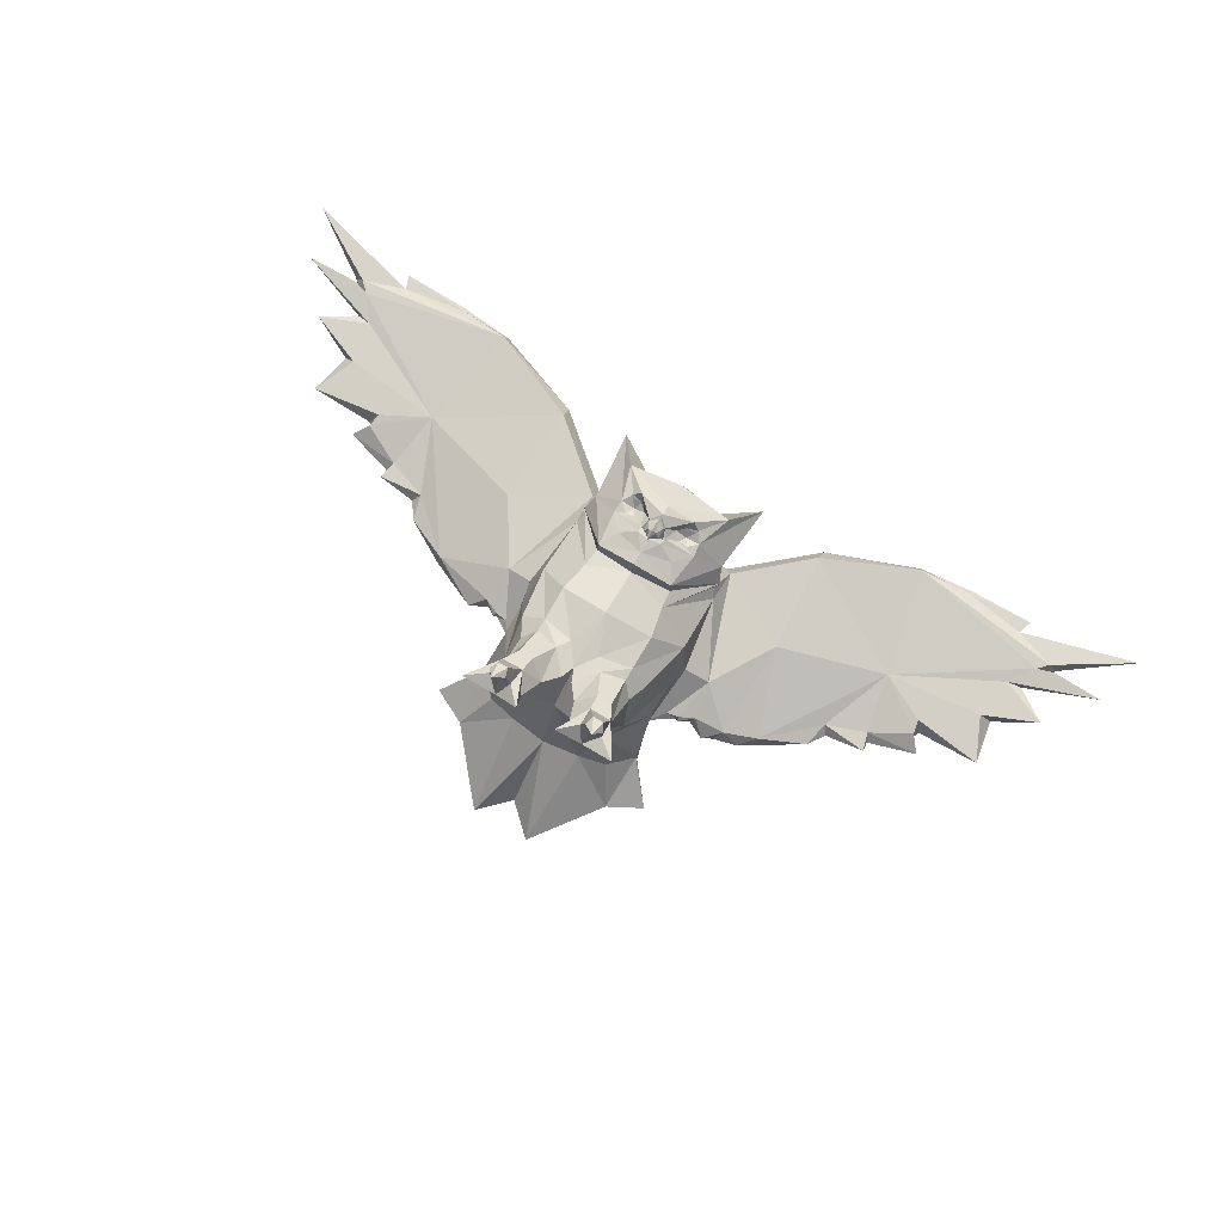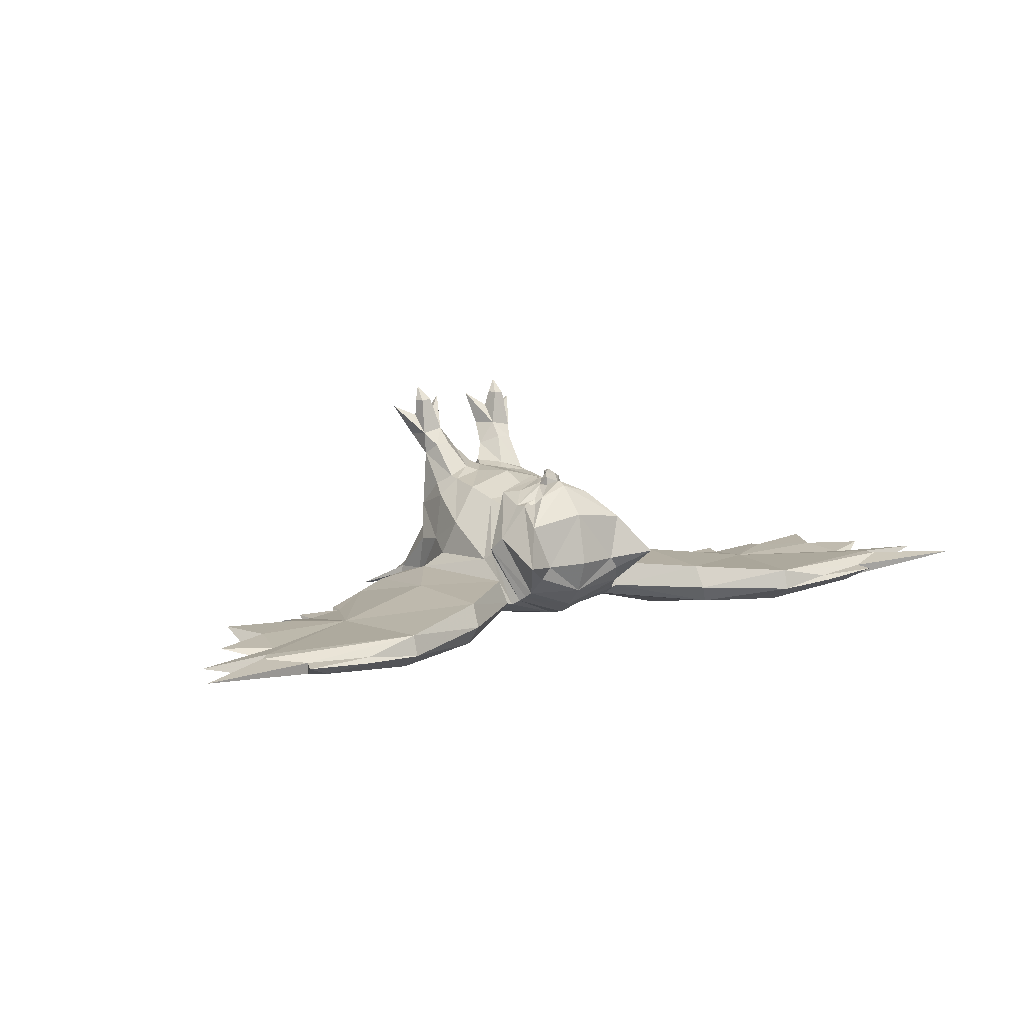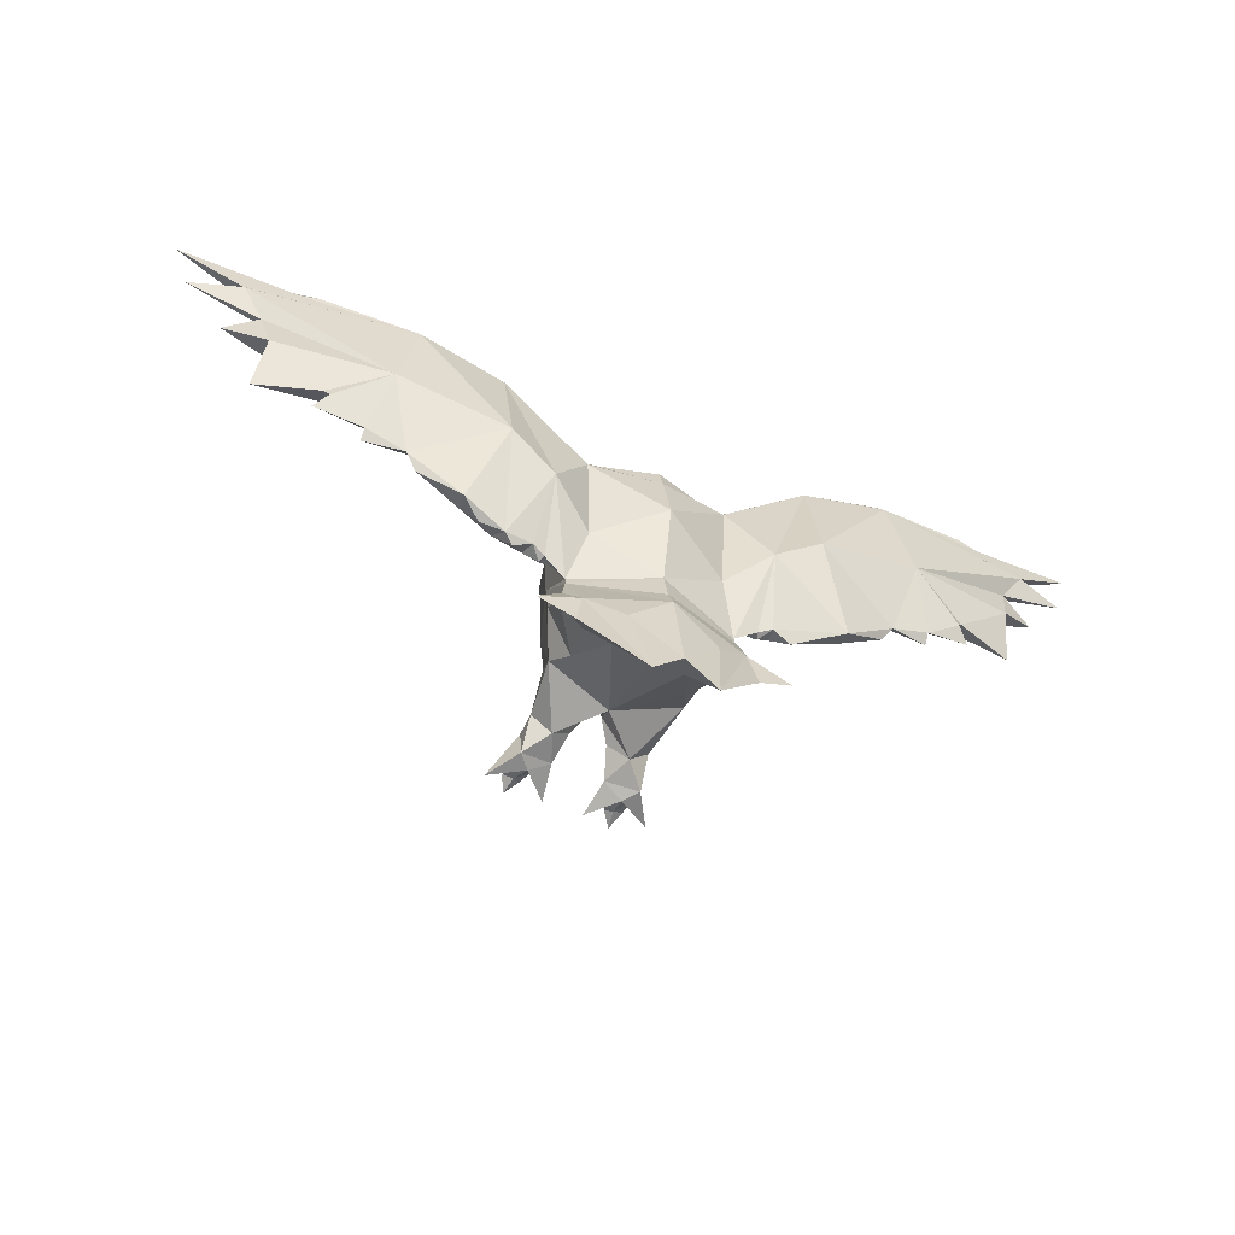
<metadata>
{"format":"obj","ext":"obj","renderer":"f3d","projection":"perspective","resolution":1024,"background":"white","views":[{"elev":80.0,"azim":30.0,"up":"+Z"},{"elev":12.9,"azim":147.9,"up":"+Z"},{"elev":-50.6,"azim":155.5,"up":"+Y"}]}
</metadata>
<code>
v -5.771 21.49 -4.225
v -7.047 21.23 -5.983
v -0.000221 20.86 -8.835
v -0.000221 22.49 -4.138
v -7.853 20.1 2.06
v -0.000221 20.81 3.375
v -0.000221 16.54 7.236
v -11.16 24.75 -3.08
v -7.997 19.55 -8.478
v -10.08 14.34 -0.5409
v -6.32 12.81 4.063
v -4.177 10.25 5.738
v -5.653 7.486 5.17
v -1.69 12.2 6.808
v -1.24 13.66 7.02
v -1.156 13.3 8.126
v -1.151 11.85 7.765
v 0.000221 12.28 6.777
v -0.000221 12.01 7.674
v -0.000221 14.7 7.636
v -0.000221 13.93 8.819
v -0 7.174 7.206
v -0.000221 9.121 7.139
v -1.566 12.14 6.786
v -1.754 11.52 6.909
v -1.926 12.43 6.737
v -0 18.27 -11.68
v -0.000221 12.11 9.191
v -0.5489 12.1 8.629
v -0.7185 11.81 7.917
v -0.000221 11.82 7.924
v 0.000221 12.29 6.742
v -0.000221 12.17 6.771
v -0.000221 11.1 7.311
v -6.143 14.63 4.268
v -4.069 14.61 3.8
v -4.8 13.41 4.403
v -4.144 16.65 5.83
v -0.000221 15.05 7.78
v -0.000221 12.12 6.9
v -1.318 12.1 6.856
v -0.000221 11.25 7.259
v -0.000221 11.94 7.601
v -0.6393 11.88 7.585
v -0.000221 11.23 7.723
v -0.000221 10.8 8.666
v -0.000221 11.53 8.262
v -2.513 14.56 5.006
v -3.637 16.04 5.208
v -3.507 13.49 4.779
v -5.136 16.09 4.75
v -3.591 15.66 4.722
v -5.027 15.66 4.514
v -0 12.88 -14.32
v -0 15.96 -13.51
v 0 -6.491 -13.9
v 0 -9.044 6.334
v -0 -0.3586 6.73
v -0 6.536 4.514
v 0 4.502 -16.49
v -0 -10.96 -15
v -0 -14.45 2.554
v -0 3.21 5.587
v 0 -27.11 -18.83
v 0 -14.04 -16.47
v 0 -18.34 -10.18
v -12.63 0.007506 -5.483
v -6.92 0.03465 4.797
v -34.64 27.17 -13.75
v -11.75 -8.077 -4.794
v -9.856 14.02 -12.33
v -39.33 5.904 -11.05
v -15.51 4.904 -15.35
v -11.61 -8.151 -9.868
v -6.859 -5.043 5.282
v -11.74 -3.702 -3.891
v -6.054 4.516 3.565
v -34.58 29.81 -8.43
v -9.578 16.45 -10.78
v -11.31 15.37 -7.023
v -13.27 -6.11 -9.53
v -11.71 -9.382 -10.19
v -10.39 11.86 -3.476
v -2.219 -5.986 6.106
v -11.18 1.789 -0.2591
v -11.12 10.58 -4.483
v -10.92 12.46 -2.53
v -7.883 -14.04 -3.425
v -10.42 16.44 -10.48
v -9.415 -11.94 0.1766
v -9.382 0.000786 -11.95
v -17.04 -19.09 -14.21
v -37.71 14.17 -15.01
v -22.15 9.367 -16.59
v -22.33 24.62 -12.95
v -21.23 25.51 -10.41
v -20.98 23.72 -7.218
v -26.31 -2.697 -10.63
v -0.7988 -11.03 6.723
v -10.01 -5.936 2.876
v -6.842 -6.889 5.482
v -3.448 -7.764 6.576
v -8.514 -8.808 4.074
v -2.56 -13.25 9.086
v -5.4 -15.64 8.087
v -8.239 -13.01 8.45
v -7.144 -11.14 10.02
v -4.986 -11.21 10.29
v -8.847 17.46 -10.02
v -39.98 4.743 -12.1
v -34.53 30.63 -11.35
v -8.379 18.5 -9.255
v -12.12 -21.59 -14.9
v -4.326 -31.22 -19.24
v -6.031 -19.44 -16.3
v -10.94 -16.09 -13.94
v -12.8 -13.76 -11.85
v -12.58 -13.72 -10.67
v -9.357 -16.76 -10.16
v -5.327 -17.66 -10.06
v -48.28 29.55 -11.91
v -45.78 9.65 -11.85
v -42.26 30.64 -10.16
v -42.72 31.3 -10.86
v -37.73 14.35 -9.586
v -44.61 10.8 -9.401
v -51.13 29.22 -9.922
v -51.06 29.11 -11.54
v -58.5 27.18 -10.99
v -57.02 26.98 -8.972
v -58.19 26.82 -11.23
v -55.63 25.59 -8.906
v -55.15 22.37 -10.38
v -52.91 21.9 -9.358
v -53.77 16.15 -11.84
v -51.83 15.76 -9.017
v -57.5 26.35 -10.08
v -65.59 26.19 -9.156
v -59.75 19.02 -9.111
v -54.61 9.456 -9.079
v -51.87 31.29 -10.16
v -67.87 33.52 -8.804
v -26.66 -3.225 -13.21
v -16.64 -5.381 -11.37
v -17.15 -4.842 -9.005
v -34.36 2.697 -12.22
v -33.51 3.869 -11.06
v -45.06 8.537 -12.41
v -45.02 8.804 -9.688
v -14.73 -6.123 -10.61
v -14.94 -5.844 -9.235
v -46.79 6.67 -11.11
v -40 3.284 -11.02
v -32.69 0.2342 -11.62
v -19.2 -6.691 -10.94
v -15.15 -6.398 -9.751
v 12.63 0.007506 -5.483
v 6.92 0.03481 4.798
v 34.64 27.17 -13.75
v 11.75 -8.077 -4.794
v 9.856 14.02 -12.33
v 39.33 5.904 -11.05
v 15.51 4.904 -15.35
v 7.853 20.1 2.06
v 11.61 -8.151 -9.868
v 6.859 -5.043 5.282
v 11.74 -3.702 -3.891
v 5.653 7.486 5.17
v 6.054 4.516 3.565
v 1.69 12.2 6.808
v 34.58 29.81 -8.43
v 9.578 16.45 -10.78
v 11.31 15.37 -7.023
v 1.926 12.43 6.737
v 13.27 -6.11 -9.53
v 11.71 -9.382 -10.19
v 6.32 12.81 4.063
v 10.39 11.86 -3.476
v 2.219 -5.986 6.106
v 10.08 14.34 -0.5409
v 5.771 21.49 -4.225
v 11.18 1.789 -0.2591
v 11.12 10.58 -4.483
v 10.92 12.46 -2.531
v 7.883 -14.04 -3.425
v 10.42 16.44 -10.48
v 9.415 -11.94 0.1766
v 1.754 11.52 6.909
v 9.383 0.000786 -11.95
v 1.24 13.66 7.02
v 17.04 -19.09 -14.21
v 37.71 14.17 -15.01
v 22.15 9.367 -16.59
v 22.33 24.62 -12.95
v 21.23 25.51 -10.41
v 20.98 23.72 -7.218
v 21.59 -4.547 -9.66
v 0.7988 -11.03 6.723
v 9.582 -5.777 2.677
v 6.842 -6.889 5.482
v 3.448 -7.764 6.576
v 8.514 -8.808 4.074
v 8.266 -13.36 11.77
v 7.879 -14.65 17.14
v 7.461 -16.95 19.18
v 5.175 -13.37 12.4
v 6.4 -14.6 17.26
v 5.296 -16.1 15.05
v 6.013 -15.99 17.4
v 7.033 -16.35 16.73
v 8.458 -16.09 14.51
v 8.471 -15.84 16.99
v 8.294 -17.53 11.08
v 11.25 -18.37 15.89
v 6.524 -18.08 13.11
v 2.833 -18.6 17
v 3.657 -16.5 12.13
v 2.56 -13.25 9.086
v 5.4 -15.64 8.087
v 8.239 -13.01 8.45
v 7.144 -11.14 10.02
v 4.986 -11.21 10.29
v 8.847 17.46 -10.02
v 39.98 4.743 -12.1
v 34.53 30.63 -11.35
v 8.38 18.5 -9.255
v 7.997 19.55 -8.478
v 7.047 21.23 -5.983
v 1.156 13.3 8.126
v 1.151 11.85 7.765
v 12.12 -21.59 -14.9
v 4.326 -31.22 -19.24
v 6.031 -19.44 -16.3
v 10.94 -16.09 -13.94
v 12.8 -13.76 -11.85
v 12.58 -13.72 -10.67
v 9.357 -16.76 -10.16
v 5.327 -17.66 -10.06
v 48.28 29.55 -11.91
v 45.78 9.65 -11.85
v 42.26 30.64 -10.16
v 42.72 31.3 -10.86
v 37.73 14.35 -9.586
v 44.61 10.8 -9.401
v 51.13 29.22 -9.922
v 51.06 29.11 -11.54
v 58.5 27.18 -10.99
v 57.02 26.98 -8.972
v 58.19 26.82 -11.23
v 55.63 25.59 -8.906
v 55.15 22.37 -10.38
v 52.91 21.9 -9.358
v 53.77 16.15 -11.84
v 51.83 15.76 -9.017
v 57.5 26.35 -10.08
v 65.59 26.19 -9.156
v 59.75 19.02 -9.111
v 54.61 9.456 -9.079
v 51.87 31.29 -10.16
v 67.87 33.52 -8.804
v 20.57 -5.824 -11.94
v 26.66 -3.225 -13.21
v 26.31 -2.697 -10.63
v 16.64 -5.381 -11.37
v 17.15 -4.842 -9.006
v 34.36 2.697 -12.22
v 33.51 3.869 -11.06
v 45.06 8.537 -12.41
v 45.02 8.804 -9.688
v 14.73 -6.123 -10.61
v 14.94 -5.844 -9.235
v 46.79 6.67 -11.11
v 40 3.284 -11.02
v 32.69 0.2342 -11.62
v 23.96 -5.001 -11.42
v 19.2 -6.691 -10.94
v 15.15 -6.398 -9.751
v 22.07 9.545 -7.483
v 16.3 0.3053 -7.203
v -22.07 9.545 -7.483
v -16.3 0.3053 -7.203
v 4.177 10.25 5.738
v 4.144 16.65 5.83
v 5.794 7.171 3.116
v -5.794 7.172 3.116
v 1.566 12.14 6.786
v 1.318 12.1 6.856
v -6.4 -14.6 17.26
v -5.175 -13.37 12.4
v -8.266 -13.36 11.77
v -7.879 -14.65 17.14
v -7.461 -16.95 19.18
v -8.458 -16.09 14.51
v -8.471 -15.84 16.99
v -6.524 -18.08 13.11
v -7.033 -16.35 16.73
v -5.296 -16.1 15.05
v -6.013 -15.99 17.4
v -2.842 -18.6 16.99
v -3.657 -16.5 12.13
v -11.25 -18.37 15.89
v -8.294 -17.53 11.08
v 0.7185 11.81 7.917
v 0.5489 12.1 8.629
v 0.6393 11.88 7.585
v 3.507 13.49 4.779
v 5.027 15.66 4.514
v 2.513 14.56 5.006
v 6.143 14.63 4.268
v 4.8 13.41 4.402
v 3.591 15.66 4.722
v 4.069 14.61 3.799
v 3.637 16.04 5.208
v 5.136 16.09 4.75
v 11.16 24.75 -3.08
f 4 3 1
f 1 3 2
f 5 7 6
f 6 4 1
f 8 2 9
f 10 13 11
f 11 13 12
f 17 16 14
f 14 16 15
f 18 19 14
f 14 19 17
f 1 5 6
f 15 16 20
f 20 16 21
f 22 23 13
f 13 23 12
f 24 26 25
f 26 11 25
f 2 3 9
f 9 3 27
f 16 29 21
f 21 29 28
f 30 29 17
f 17 29 16
f 19 31 17
f 17 31 30
f 26 24 32
f 32 24 33
f 12 25 11
f 34 25 23
f 23 25 12
f 35 37 36
f 39 7 38
f 38 7 5
f 20 39 15
f 15 39 38
f 18 14 32
f 32 14 26
f 24 41 33
f 33 41 40
f 41 24 42
f 24 25 42
f 34 42 25
f 41 44 40
f 40 44 43
f 42 45 41
f 41 45 44
f 29 46 28
f 30 46 29
f 31 46 30
f 44 47 43
f 45 47 44
f 15 38 48
f 48 38 49
f 50 26 48
f 48 26 15
f 26 14 15
f 37 11 50
f 50 11 26
f 8 5 1
f 8 1 2
f 51 5 35
f 8 35 5
f 5 51 38
f 38 51 49
f 52 36 48
f 36 50 48
f 36 37 50
f 53 35 36
f 52 53 36
f 48 49 52
f 53 52 51
f 51 52 49
f 53 51 35
f 35 10 11
f 35 11 37
f 10 35 8
f 10 8 9
f 79 109 54
f 54 109 55
f 74 82 76
f 83 86 77
f 77 86 85
f 62 90 88
f 88 90 70
f 58 63 68
f 80 86 83
f 79 83 109
f 80 83 79
f 80 79 89
f 62 105 90
f 100 75 85
f 75 68 85
f 85 68 77
f 68 84 58
f 10 9 87
f 87 9 112
f 77 68 63
f 94 93 69
f 57 99 62
f 280 97 125
f 125 97 78
f 86 67 85
f 85 67 76
f 83 87 109
f 109 87 112
f 54 71 79
f 79 71 89
f 81 74 67
f 65 116 82
f 65 82 61
f 75 84 68
f 117 118 82
f 70 82 118
f 120 66 62
f 114 115 64
f 64 115 65
f 95 71 73
f 73 71 91
f 71 95 89
f 89 95 96
f 96 97 89
f 89 97 80
f 97 280 80
f 80 280 281
f 101 102 75
f 75 102 84
f 102 99 84
f 90 103 100
f 101 75 103
f 103 75 100
f 104 105 99
f 62 99 105
f 103 90 106
f 106 90 105
f 103 106 101
f 101 106 107
f 107 108 101
f 101 108 102
f 108 104 102
f 102 104 99
f 81 67 281
f 74 150 73
f 73 150 144
f 91 74 73
f 69 111 95
f 95 111 96
f 111 78 96
f 96 78 97
f 85 76 100
f 70 90 76
f 76 90 100
f 74 76 67
f 91 71 60
f 60 71 54
f 58 84 57
f 57 84 99
f 118 117 92
f 119 113 120
f 120 113 114
f 109 112 55
f 55 112 27
f 9 27 112
f 117 116 92
f 92 116 113
f 113 116 114
f 114 116 115
f 92 113 118
f 118 113 119
f 120 114 66
f 66 114 64
f 76 82 70
f 88 70 118
f 116 117 82
f 119 120 88
f 88 120 62
f 88 118 119
f 63 59 77
f 77 59 285
f 285 59 13
f 13 59 22
f 115 116 65
f 73 94 95
f 95 94 69
f 129 128 69
f 128 121 69
f 110 148 93
f 93 148 122
f 124 123 111
f 111 123 78
f 121 124 69
f 69 124 111
f 134 136 125
f 125 136 126
f 72 125 149
f 149 125 126
f 132 137 131
f 131 137 129
f 129 137 130
f 130 137 132
f 134 138 133
f 133 138 131
f 131 138 132
f 132 138 134
f 136 139 135
f 135 139 133
f 133 139 134
f 134 139 136
f 126 140 122
f 122 140 135
f 135 140 136
f 136 140 126
f 127 141 128
f 128 141 121
f 121 141 124
f 124 141 123
f 123 141 127
f 130 142 129
f 129 142 128
f 128 142 127
f 127 142 130
f 129 69 131
f 133 131 93
f 93 131 69
f 133 93 135
f 135 93 122
f 130 132 78
f 134 125 132
f 78 132 125
f 130 78 127
f 78 123 127
f 82 56 61
f 82 74 56
f 56 74 91
f 60 56 91
f 143 146 94
f 94 146 93
f 146 110 93
f 74 81 150
f 150 81 151
f 122 148 126
f 126 148 149
f 149 152 72
f 72 152 110
f 110 152 148
f 148 152 149
f 146 153 110
f 110 153 72
f 72 153 147
f 147 153 146
f 143 154 146
f 146 154 147
f 147 154 98
f 98 155 145
f 145 155 144
f 144 155 143
f 144 156 145
f 145 156 151
f 151 156 150
f 150 156 144
f 55 223 54
f 54 223 172
f 165 167 176
f 178 169 183
f 183 169 182
f 160 187 185
f 185 187 62
f 58 158 63
f 223 178 172
f 173 172 178
f 178 184 169
f 169 184 284
f 178 183 173
f 172 173 186
f 22 59 168
f 168 59 284
f 62 198 57
f 199 182 166
f 169 158 182
f 182 158 166
f 158 58 179
f 226 227 184
f 184 227 180
f 169 63 158
f 193 159 192
f 62 219 198
f 228 3 181
f 181 3 4
f 197 263 278
f 278 263 243
f 263 267 243
f 162 243 267
f 164 6 7
f 6 181 4
f 167 157 182
f 182 157 183
f 315 227 228
f 180 177 168
f 168 177 282
f 190 229 170
f 170 229 230
f 18 170 19
f 19 170 230
f 226 184 223
f 223 184 178
f 54 172 161
f 161 172 186
f 175 157 165
f 61 176 65
f 233 65 234
f 166 158 179
f 181 6 164
f 190 20 229
f 229 20 21
f 160 185 236
f 176 236 235
f 238 62 66
f 22 168 23
f 23 168 282
f 65 233 64
f 64 233 232
f 194 163 161
f 161 163 189
f 195 194 186
f 186 194 161
f 195 186 196
f 196 186 173
f 278 279 197
f 197 279 265
f 265 279 271
f 279 175 271
f 179 201 166
f 166 201 200
f 201 179 198
f 187 199 202
f 199 166 202
f 202 166 200
f 204 203 207
f 207 203 206
f 205 204 207
f 206 208 207
f 207 208 209
f 207 209 205
f 215 210 208
f 208 210 209
f 205 209 210
f 215 211 210
f 210 211 212
f 205 210 212
f 212 211 204
f 204 211 203
f 205 212 204
f 214 213 203
f 214 203 211
f 214 211 215
f 214 215 213
f 216 206 217
f 216 217 215
f 216 215 208
f 216 208 206
f 62 187 219
f 198 219 218
f 219 187 220
f 220 187 202
f 202 200 220
f 220 200 221
f 201 222 200
f 200 222 221
f 198 218 201
f 201 218 222
f 221 203 220
f 220 203 213
f 203 221 206
f 206 221 222
f 217 206 218
f 218 206 222
f 217 219 213
f 213 219 220
f 175 279 157
f 286 188 174
f 174 188 177
f 193 261 163
f 163 261 264
f 189 163 165
f 159 194 225
f 225 194 195
f 196 171 195
f 195 171 225
f 182 199 167
f 199 187 167
f 187 160 167
f 165 157 167
f 54 161 60
f 60 161 189
f 217 218 219
f 58 57 179
f 179 57 198
f 236 191 235
f 237 238 231
f 231 238 232
f 27 226 55
f 55 226 223
f 227 226 27
f 228 227 3
f 3 227 27
f 229 21 304
f 304 21 28
f 229 304 230
f 230 304 303
f 19 230 31
f 31 230 303
f 235 191 234
f 234 191 231
f 233 234 232
f 232 234 231
f 191 236 231
f 231 236 237
f 238 66 232
f 232 66 64
f 167 160 176
f 236 176 160
f 234 176 235
f 237 185 238
f 238 185 62
f 185 237 236
f 180 168 184
f 184 168 284
f 176 234 65
f 159 193 194
f 194 193 163
f 33 286 32
f 32 286 174
f 247 159 246
f 159 239 246
f 224 192 268
f 268 192 240
f 171 241 225
f 225 241 242
f 225 242 159
f 159 242 239
f 252 243 254
f 243 244 254
f 162 269 243
f 243 269 244
f 250 249 255
f 249 247 255
f 247 248 255
f 248 250 255
f 252 251 256
f 251 249 256
f 249 250 256
f 250 252 256
f 254 253 257
f 253 251 257
f 251 252 257
f 252 254 257
f 244 240 258
f 240 253 258
f 253 254 258
f 254 244 258
f 245 246 259
f 246 239 259
f 239 242 259
f 242 241 259
f 241 245 259
f 248 247 260
f 247 246 260
f 246 245 260
f 245 248 260
f 247 249 159
f 251 192 249
f 192 159 249
f 251 253 192
f 192 253 240
f 213 215 217
f 248 171 250
f 252 250 243
f 171 243 250
f 248 245 171
f 171 245 241
f 176 61 56
f 189 165 56
f 56 165 176
f 60 189 56
f 261 193 262
f 262 193 266
f 193 192 266
f 192 224 266
f 271 175 270
f 270 175 165
f 269 268 244
f 244 268 240
f 269 162 272
f 162 224 272
f 224 268 272
f 268 269 272
f 266 224 273
f 224 162 273
f 162 267 273
f 267 266 273
f 262 266 274
f 266 267 274
f 267 263 274
f 263 262 274
f 261 262 275
f 262 263 275
f 263 197 275
f 197 261 275
f 261 197 276
f 197 265 276
f 265 264 276
f 264 261 276
f 264 265 277
f 265 271 277
f 271 270 277
f 270 264 277
f 144 143 73
f 73 143 94
f 165 163 270
f 163 264 270
f 143 155 98
f 154 143 98
f 278 243 196
f 196 243 171
f 279 278 173
f 173 278 196
f 147 98 125
f 98 280 125
f 72 147 125
f 280 98 281
f 98 145 281
f 81 281 151
f 281 145 151
f 67 86 281
f 281 86 80
f 157 279 183
f 183 279 173
f 282 177 188
f 282 188 23
f 23 188 34
f 309 312 310
f 164 7 283
f 283 7 39
f 283 39 190
f 190 39 20
f 284 59 169
f 169 59 63
f 285 13 87
f 87 13 10
f 285 87 77
f 77 87 83
f 18 32 170
f 170 32 174
f 40 287 33
f 33 287 286
f 287 42 286
f 286 42 188
f 34 188 42
f 287 40 305
f 305 40 43
f 42 287 45
f 45 287 305
f 291 288 290
f 290 288 289
f 292 288 291
f 290 293 291
f 291 293 294
f 291 294 292
f 295 296 293
f 293 296 294
f 292 294 296
f 295 297 296
f 296 297 298
f 292 296 298
f 298 297 288
f 288 297 289
f 292 298 288
f 299 300 289
f 299 289 297
f 299 297 295
f 299 295 300
f 301 290 302
f 301 302 295
f 301 295 293
f 301 293 290
f 108 289 104
f 104 289 300
f 108 107 289
f 289 107 290
f 302 290 106
f 106 290 107
f 302 105 300
f 300 105 104
f 302 106 105
f 300 295 302
f 304 28 46
f 303 304 46
f 31 303 46
f 305 43 47
f 45 305 47
f 313 283 308
f 308 283 190
f 306 308 174
f 308 190 174
f 174 190 170
f 310 306 177
f 177 306 174
f 164 309 315
f 181 315 228
f 314 309 164
f 181 164 315
f 164 283 314
f 314 283 313
f 311 308 312
f 312 308 306
f 312 306 310
f 307 312 309
f 311 312 307
f 308 311 313
f 313 311 314
f 314 311 307
f 307 309 314
f 310 177 309
f 315 309 180
f 309 177 180
f 315 180 227

</code>
